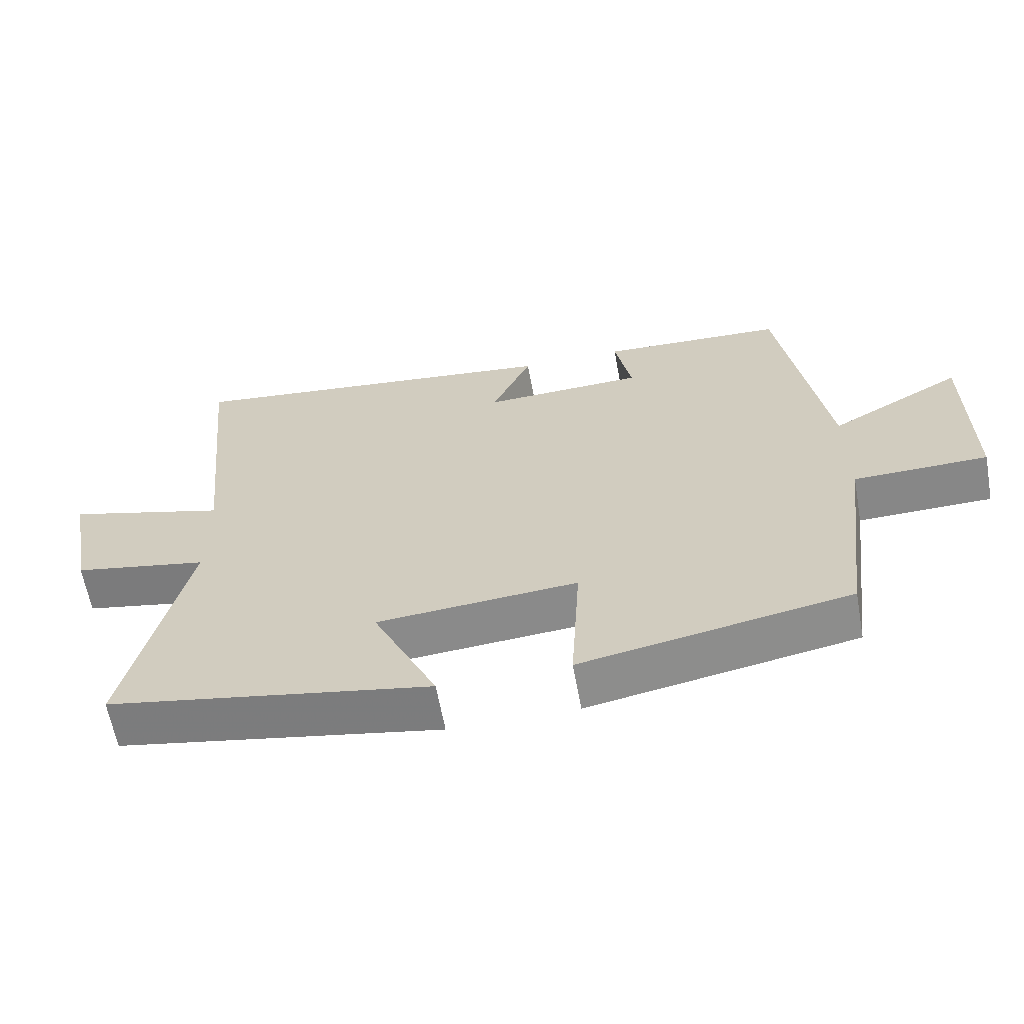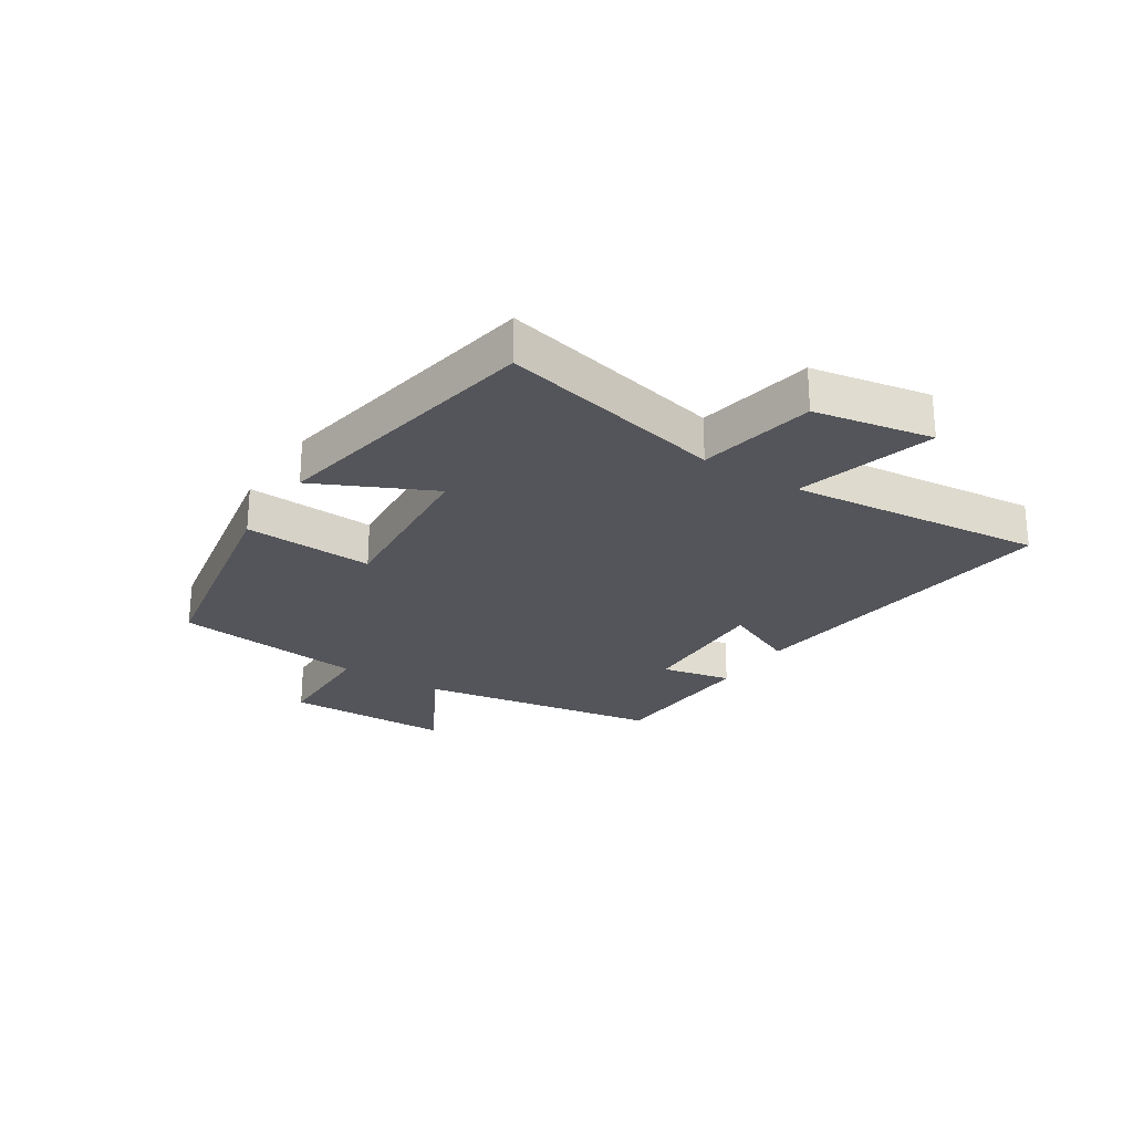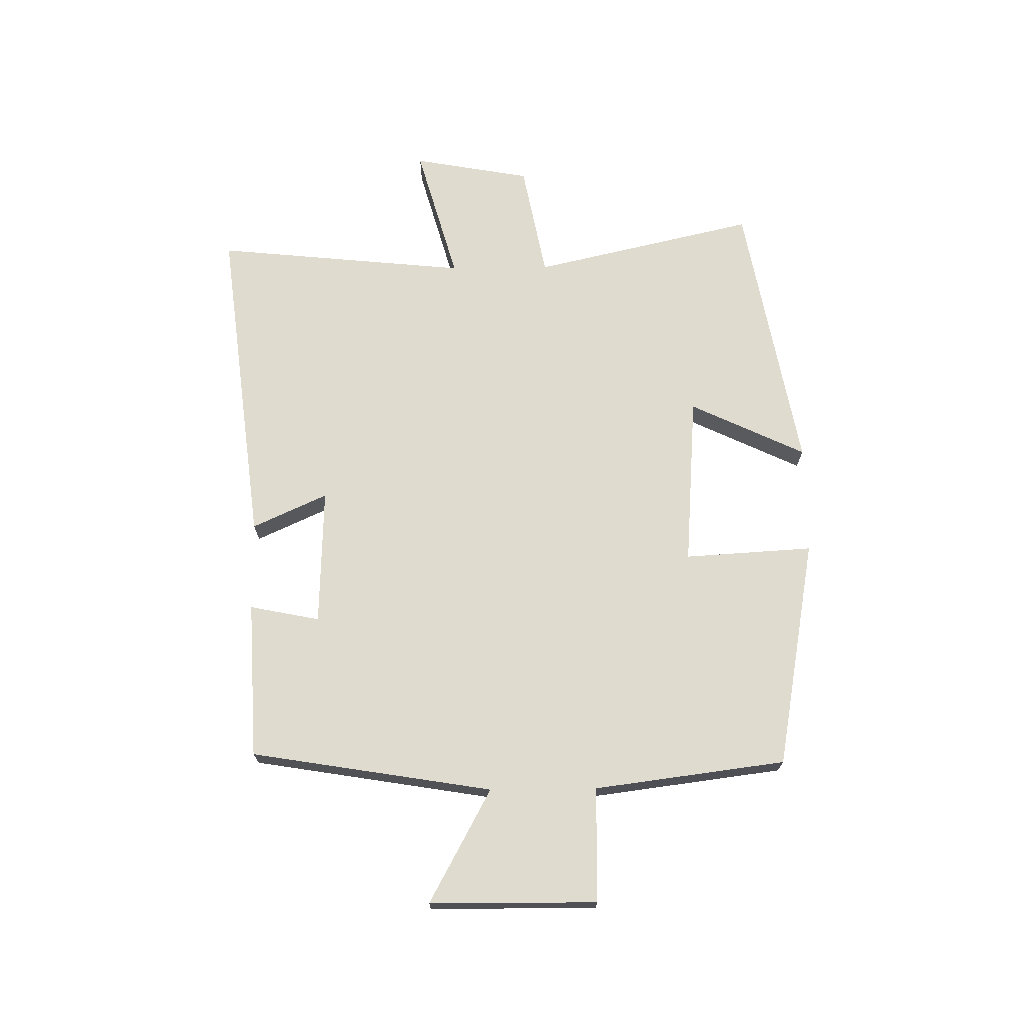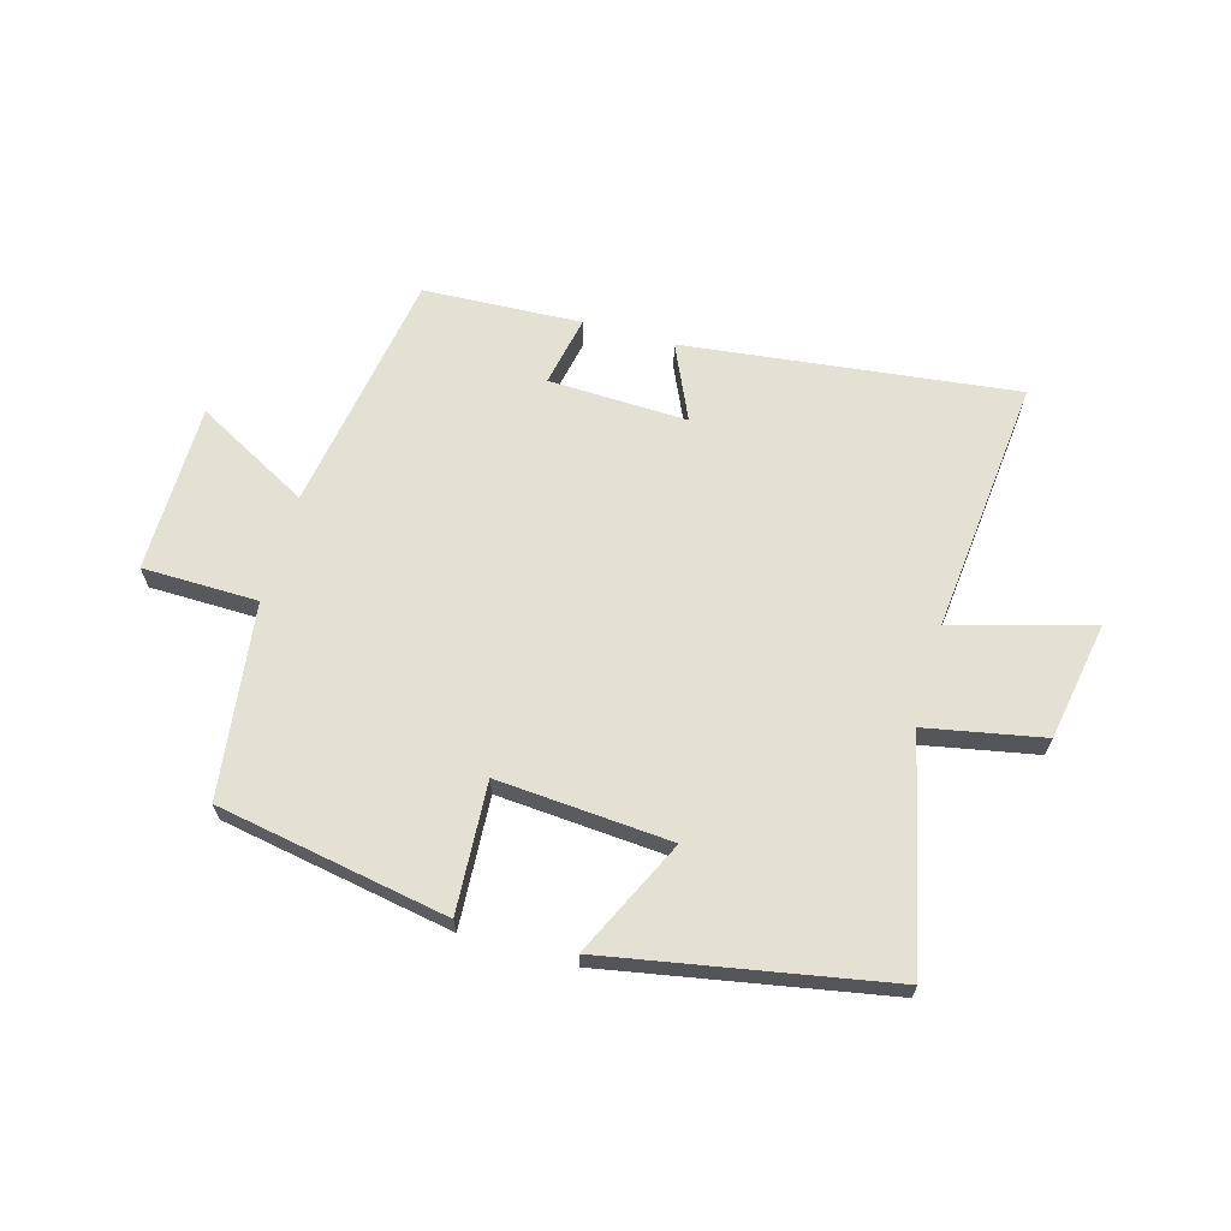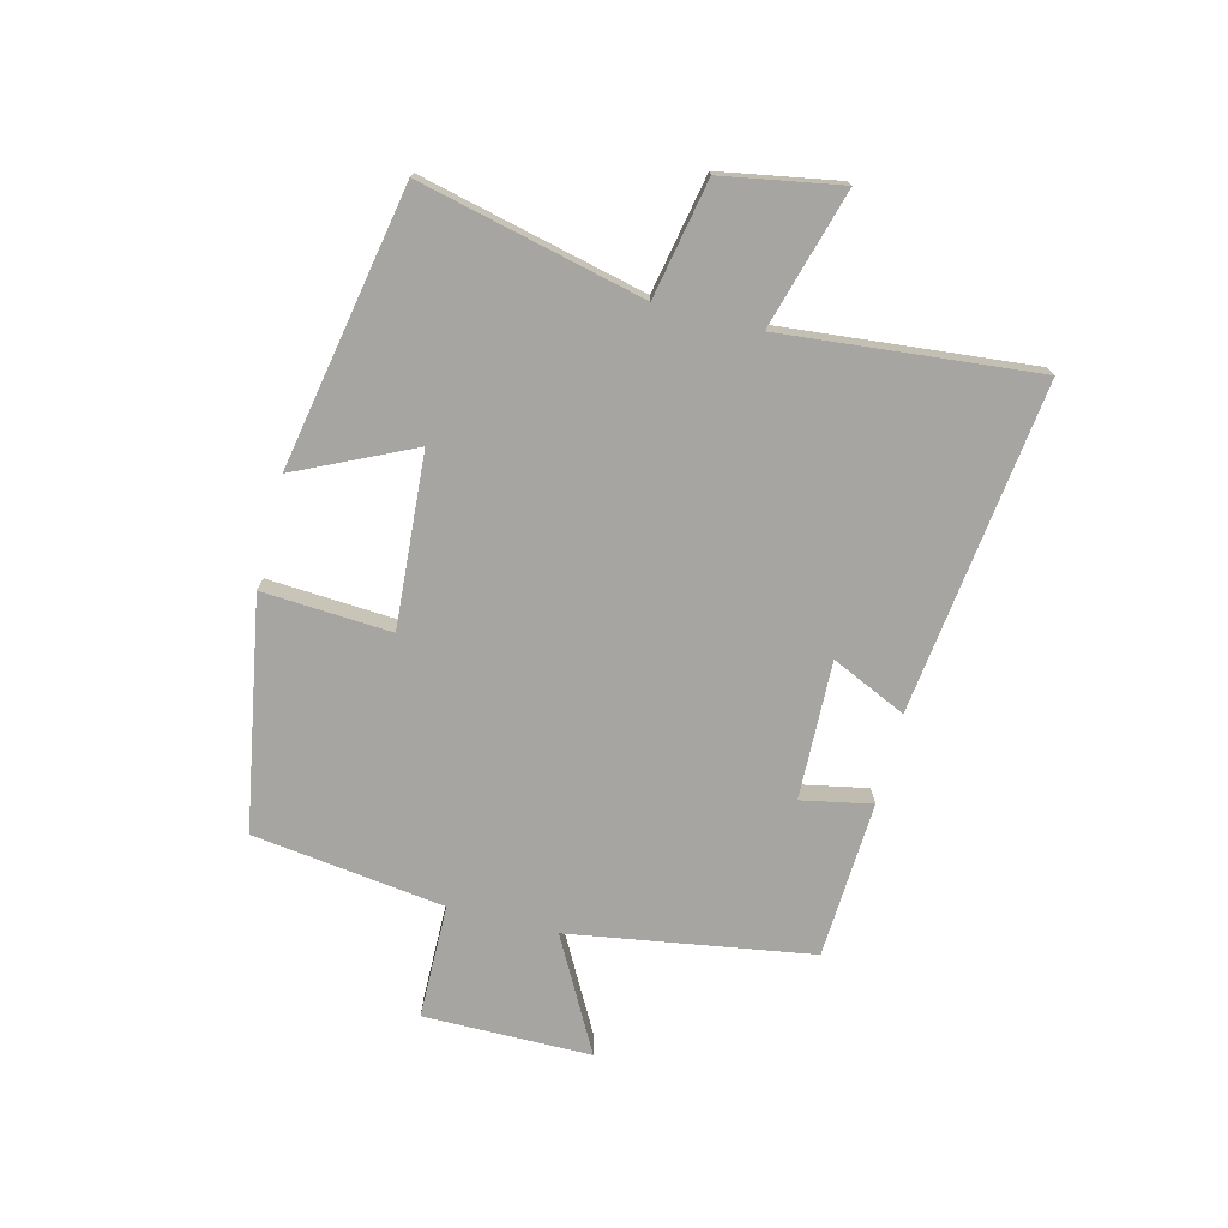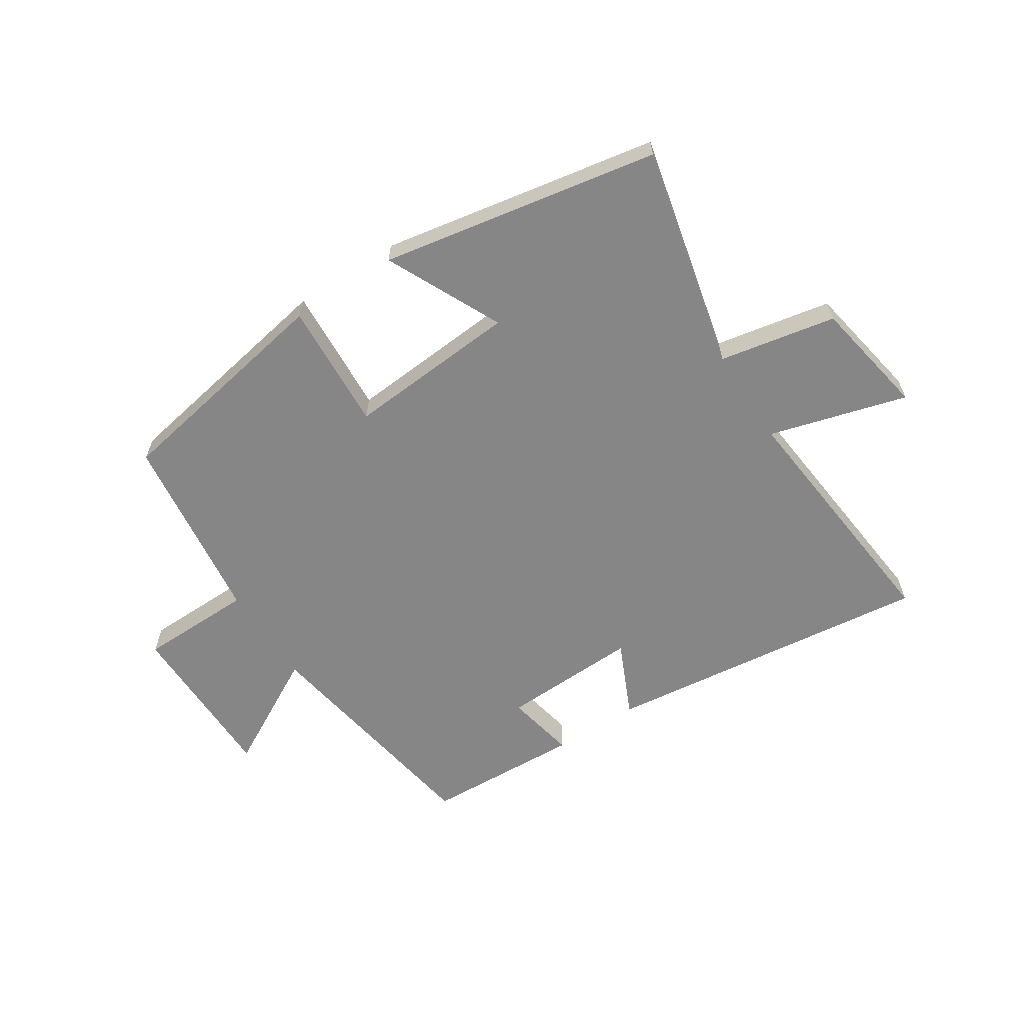
<metadata>
{"format":"obj","ext":"obj","renderer":"f3d","projection":"perspective","resolution":1024,"background":"white","views":[{"elev":-62.3,"azim":10.3,"up":"+Z"},{"elev":-25.0,"azim":-122.6,"up":"+Y"},{"elev":70.4,"azim":89.3,"up":"+Y"},{"elev":65.7,"azim":-164.2,"up":"+Y"},{"elev":-73.8,"azim":-104.4,"up":"+Y"},{"elev":-62.1,"azim":-147.0,"up":"+Y"}]}
</metadata>
<code>
v 0.458 0.07 -0.43
v 0.069 0.07 -0.5
v 0.082 0.07 -0.282
v -0.21 0.07 -0.304
v -0.117 0.07 -0.5
v -0.587 0.07 -0.414
v -0.5 0.07 -0.035
v -0.697 0.07 0.003
v -0.733 0.07 0.203
v -0.5 0.07 0.137
v -0.543 0.07 0.567
v 0.015 0.07 0.5
v -0.043 0.07 0.373
v 0.191 0.07 0.381
v 0.167 0.07 0.5
v 0.433 0.07 0.487
v 0.5 0.07 0.077
v 0.692 0.07 0.182
v 0.694 0.07 -0.102
v 0.5 0.07 -0.105
v 0.458 0 -0.43
v 0.069 0 -0.5
v 0.082 0 -0.282
v -0.21 0 -0.304
v -0.117 0 -0.5
v -0.587 0 -0.414
v -0.5 0 -0.035
v -0.697 0 0.003
v -0.733 0 0.203
v -0.5 0 0.137
v -0.543 0 0.567
v 0.015 0 0.5
v -0.043 0 0.373
v 0.191 0 0.381
v 0.167 0 0.5
v 0.433 0 0.487
v 0.5 0 0.077
v 0.692 0 0.182
v 0.694 0 -0.102
v 0.5 0 -0.105
f 17 18 19 20
f 17 20 1
f 16 17 1
f 15 16 1
f 14 15 1
f 13 14 1
f 10 11 12 13
f 10 13 1
f 7 8 9 10
f 7 10 1
f 4 5 6 7
f 3 4 7
f 3 7 1
f 1 2 3
f 40 39 38 37
f 21 40 37
f 21 37 36
f 21 36 35
f 21 35 34
f 21 34 33
f 33 32 31 30
f 21 33 30
f 30 29 28 27
f 21 30 27
f 27 26 25 24
f 27 24 23
f 21 27 23
f 23 22 21
f 1 21 22 2
f 2 22 23 3
f 3 23 24 4
f 4 24 25 5
f 5 25 26 6
f 6 26 27 7
f 7 27 28 8
f 8 28 29 9
f 9 29 30 10
f 10 30 31 11
f 11 31 32 12
f 12 32 33 13
f 13 33 34 14
f 14 34 35 15
f 15 35 36 16
f 16 36 37 17
f 17 37 38 18
f 18 38 39 19
f 19 39 40 20
f 20 40 21 1

</code>
